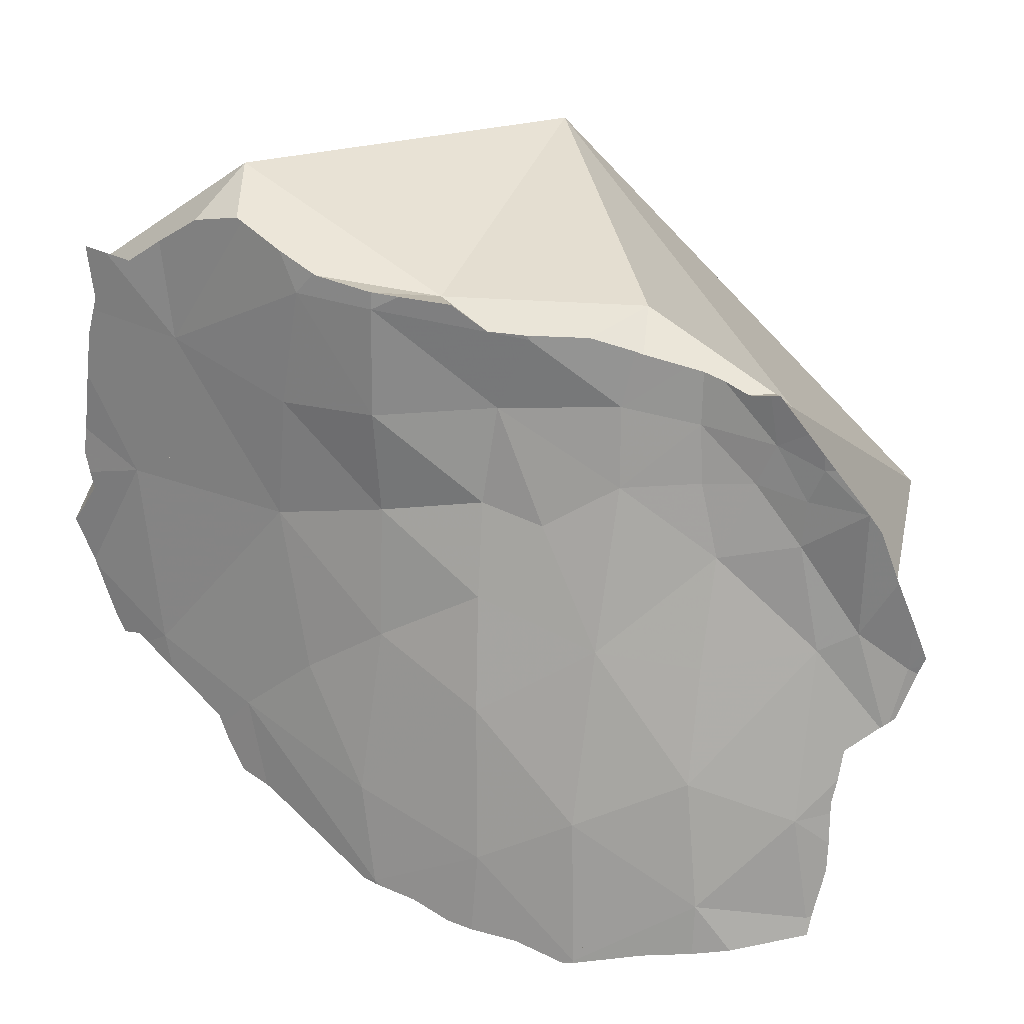
<metadata>
{"format":"obj","ext":"obj","renderer":"f3d","projection":"perspective","resolution":1024,"background":"white","views":[{"elev":8.4,"azim":-80.6,"up":"+Z"}]}
</metadata>
<code>
v -0.1985 0.05967 0.1191
v -0.1984 0.06638 0.1201
v -0.1984 0.06661 0.1201
v -0.1978 0.0474 0.1173
v -0.1974 0.06661 0.1159
v -0.1961 0.049 0.1127
v -0.1954 0.03914 0.111
v -0.1951 0.02973 0.11
v -0.1949 0.02851 0.11
v -0.1948 0.08062 0.1237
v -0.1947 0.02924 0.109
v -0.1946 0.08129 0.1241
v -0.1946 0.02662 0.11
v -0.194 0.05089 0.1076
v -0.1936 0.05546 0.1066
v -0.1933 0.06751 0.1029
v -0.1932 0.01505 0.1095
v -0.1932 0.06796 0.103
v -0.1927 -0.02978 0.09652
v -0.1926 0.08998 0.1295
v -0.1921 0.08608 0.1194
v -0.192 -0.02747 0.09646
v -0.1918 -0.03345 0.09152
v -0.1913 0.04893 0.1012
v -0.1912 -0.03648 0.08748
v -0.1911 0.004504 0.1063
v -0.1909 0.002634 0.1056
v -0.1907 -0.0306 0.09066
v -0.1905 -0.04007 0.08274
v -0.1903 -0.02226 0.09635
v -0.1901 0.07414 0.09948
v -0.1899 -0.03354 0.08627
v -0.1898 -0.007681 0.1027
v -0.1897 0.006242 0.09988
v -0.1896 -0.01647 0.09948
v -0.1895 0.09993 0.1362
v -0.1894 -0.04282 0.07891
v -0.1894 -0.01152 0.1017
v -0.1892 0.0684 0.08991
v -0.1891 0.1013 0.1371
v -0.189 -0.04022 0.07867
v -0.1888 0.009295 0.0949
v -0.1888 -0.03775 0.0799
v -0.1887 0.009931 0.09423
v -0.1885 -0.0472 0.07311
v -0.1884 -0.03947 0.07724
v -0.1881 0.008134 0.09285
v -0.1881 0.01185 0.09276
v -0.188 0.0461 0.09152
v -0.1879 -0.02817 0.09664
v -0.1878 -0.02883 0.08434
v -0.1877 -0.0507 0.06835
v -0.1877 -0.05077 0.06824
v -0.1877 -0.05079 0.06822
v -0.1877 -0.05081 0.06819
v -0.1877 0.04576 0.09026
v -0.1876 0.03804 0.0921
v -0.1871 0.05175 0.1186
v -0.187 -0.04858 0.06703
v -0.1869 -0.04455 0.06967
v -0.1869 -0.04531 0.06917
v -0.1868 -0.05061 0.06571
v -0.1865 -0.01073 0.08879
v -0.1861 0.02259 0.082
v -0.1858 -0.05375 0.06372
v -0.1856 -0.03608 0.07074
v -0.1854 0.02637 0.07815
v -0.1853 0.03314 0.0781
v -0.1849 0.04765 0.07811
v -0.1847 0.008843 0.07301
v -0.1846 0.05121 0.07552
v -0.1845 0.04073 0.07836
v -0.1845 0.009258 0.07024
v -0.1844 0.01184 0.07142
v -0.1844 -0.02367 0.07467
v -0.1839 -0.01083 0.07437
v -0.1837 0.002504 0.0671
v -0.1836 -0.04995 0.05728
v -0.1835 0.0004667 0.06688
v -0.1835 0.1133 0.1363
v -0.1831 0.0882 0.09163
v -0.1829 0.02784 0.06296
v -0.1827 -0.01315 0.06554
v -0.1827 -0.0125 0.06558
v -0.1823 0.04267 0.06837
v -0.1821 -0.03451 0.05942
v -0.182 -0.01654 0.06046
v -0.1818 0.09224 0.09198
v -0.1818 -0.04722 0.05339
v -0.1816 0.09071 0.09029
v -0.1816 0.09091 0.09018
v -0.1815 -0.01891 0.05682
v -0.1814 0.01501 0.03189
v -0.1813 0.002632 0.1165
v -0.1813 -0.01934 0.05613
v -0.1813 -0.01432 0.05605
v -0.181 0.09254 0.08983
v -0.1806 0.06211 0.06775
v -0.1806 -0.05774 0.05119
v -0.1805 -0.05785 0.05089
v -0.1804 0.04414 0.04462
v -0.1801 0.0684 0.06754
v -0.18 -0.01062 0.02834
v -0.1799 0.06284 0.0662
v -0.1795 0.07054 0.06798
v -0.1794 0.06521 0.06285
v -0.1793 0.0684 0.0656
v -0.1791 -0.04919 0.06712
v -0.1789 0.1138 0.1178
v -0.1788 -0.02654 0.04449
v -0.1784 -0.007693 -0.001096
v -0.1781 0.04509 0.0155
v -0.178 -0.007866 -0.004301
v -0.1779 0.06881 0.057
v -0.1778 -0.003254 -0.006178
v -0.1776 -0.01202 -0.002663
v -0.1773 0.02105 -0.01286
v -0.1772 0.1245 0.1309
v -0.1769 0.1141 0.1095
v -0.1768 0.1141 0.1092
v -0.1767 -0.04706 0.03965
v -0.1766 0.007175 -0.01617
v -0.1766 -0.03827 0.03446
v -0.1763 0.07172 0.05197
v -0.1763 0.11 0.1006
v -0.1762 -0.03848 0.03306
v -0.1762 -0.03944 0.03349
v -0.1761 -0.04692 0.03686
v -0.1761 -0.0484 0.03753
v -0.1761 -0.02301 0.001642
v -0.176 0.009395 -0.02069
v -0.1756 -0.06155 0.04039
v -0.1754 -0.03092 0.009454
v -0.1754 0.0898 0.07063
v -0.1752 0.1038 0.08764
v -0.1751 0.01206 -0.026
v -0.175 -0.0365 0.01497
v -0.1749 0.103 0.15
v -0.1748 -0.03726 0.01568
v -0.1742 -0.03404 0.001698
v -0.1742 -0.02888 -0.008773
v -0.1741 -0.02843 -0.009643
v -0.1741 -0.0351 0.002191
v -0.1739 0.06996 0.03328
v -0.1739 -0.00943 -0.03335
v -0.1739 -0.04654 0.02766
v -0.1738 0.09534 0.07019
v -0.1735 -0.05074 0.02841
v -0.1735 -0.04464 0.02503
v -0.1734 -0.02754 -0.01632
v -0.1732 -0.03371 -0.01052
v -0.1732 0.07712 0.04138
v -0.1731 0.1336 0.1258
v -0.173 0.04576 -0.02348
v -0.1724 0.1223 0.1066
v -0.1723 0.01625 -0.04337
v -0.1718 0.1091 0.08439
v -0.1716 -0.008507 -0.04623
v -0.1716 0.1032 0.07463
v -0.1715 -0.0163 -0.0428
v -0.1715 -0.05835 0.02974
v -0.1715 0.004124 -0.04739
v -0.1715 0.02153 -0.04818
v -0.1715 0.1011 0.07106
v -0.1714 -0.06407 0.03271
v -0.1714 -0.06056 0.03014
v -0.1714 -0.04536 0.007338
v -0.1714 0.1402 0.1276
v -0.1713 -0.01073 0.06046
v -0.1713 0.01334 -0.04898
v -0.1713 -0.02597 -0.02836
v -0.1713 0.02236 -0.04894
v -0.1713 0.09634 0.06313
v -0.1712 0.02155 -0.04982
v -0.1712 -0.01462 -0.04551
v -0.1711 0.0206 -0.05023
v -0.1711 0.02152 -0.0504
v -0.1711 -0.04391 -8.042e-05
v -0.171 0.02209 -0.05046
v -0.171 -0.06221 0.03043
v -0.171 -0.01793 -0.04504
v -0.171 0.09044 0.05161
v -0.1709 0.02346 -0.04995
v -0.1709 0.0407 0.08406
v -0.1709 -0.02177 -0.03489
v -0.1708 0.09591 0.06014
v -0.1708 0.09675 0.0615
v -0.1707 0.09721 0.06227
v -0.1707 0.1031 0.07123
v -0.1707 0.09794 0.06343
v -0.1707 0.02428 -0.0507
v -0.1706 0.02575 -0.0501
v -0.1706 -0.0424 -0.006051
v -0.1706 -0.06037 0.02816
v -0.1704 -0.06467 0.03086
v -0.1702 0.08136 0.03244
v -0.1702 -0.04222 -0.008886
v -0.17 0.0366 -0.04574
v -0.1699 0.07973 0.02832
v -0.1699 0.07376 0.01052
v -0.1698 -0.06366 0.02884
v -0.1698 0.07218 0.006225
v -0.1695 0.1461 0.1292
v -0.1693 -0.0546 0.01336
v -0.1693 -0.05388 0.01297
v -0.1693 -0.06265 0.02683
v -0.1691 -0.04192 -0.01686
v -0.169 -0.05601 0.01424
v -0.1689 0.04813 -0.04366
v -0.1687 0.07106 -0.003912
v -0.1686 -0.05756 0.01529
v -0.1684 0.08346 0.02642
v -0.168 0.07024 -0.01154
v -0.1679 -0.04139 -0.02407
v -0.1677 0.1163 0.07984
v -0.1676 0.008809 -0.01195
v -0.1675 0.06979 -0.01513
v -0.1674 0.05451 -0.04213
v -0.1673 -0.03658 -0.03675
v -0.1669 -0.03652 -0.04139
v -0.1669 -0.0379 -0.03639
v -0.1668 -0.03686 -0.04132
v -0.1666 0.07691 -0.008284
v -0.1662 0.06569 -0.03058
v -0.1661 0.145 0.1159
v -0.1658 0.08751 0.01587
v -0.1655 0.0638 -0.03758
v -0.1655 0.09056 0.02281
v -0.1649 0.146 0.113
v -0.1646 0.08881 0.01214
v -0.1644 0.1159 0.06677
v -0.1642 0.07513 -0.02637
v -0.1636 0.07221 -0.03525
v -0.1632 0.07441 -0.03369
v -0.1631 0.07412 -0.03471
v -0.1627 0.0768 -0.03071
v -0.1625 -0.03084 0.003601
v -0.1624 0.1481 0.1068
v -0.1617 0.07738 -0.03364
v -0.1616 0.07766 -0.03354
v -0.1607 0.01669 -0.04459
v -0.1604 0.1052 0.0887
v -0.16 0.116 0.0471
v -0.1596 0.1154 0.04427
v -0.1595 0.1151 0.04282
v -0.1588 0.09995 0.004774
v -0.1586 0.1501 0.09584
v -0.1585 0.1156 0.03857
v -0.1577 0.1448 0.1258
v -0.1573 0.1174 0.03663
v -0.1569 0.1034 0.0025
v -0.1566 0.1378 0.07087
v -0.1565 0.1381 0.07092
v -0.1565 0.1381 0.07075
v -0.1564 0.1134 0.04076
v -0.1564 0.1383 0.07069
v -0.1556 0.1096 0.01024
v -0.1543 0.1074 -0.0001452
v -0.154 0.1429 0.06877
v -0.154 0.1077 -0.0005935
v -0.1539 -0.02545 -0.03815
v -0.1531 0.1527 0.08121
v -0.1527 0.1047 -0.01301
v -0.1523 0.1056 -0.0125
v -0.1512 0.1539 0.0748
v -0.1504 0.1528 0.06936
v -0.1503 0.1191 0.005557
v -0.1502 0.05737 -0.03452
v -0.1501 0.118 0.002774
v -0.1499 0.1126 -0.009104
v -0.1499 0.1163 -0.001851
v -0.1496 0.1294 0.02278
v -0.1495 0.1301 0.02394
v -0.1494 0.1521 0.06498
v -0.1482 0.1341 0.02574
v -0.1469 0.1324 0.01688
v -0.1463 0.1561 0.05979
v -0.1448 0.1122 -0.002983
v -0.1443 0.1402 0.02326
v -0.1438 0.1594 0.05588
v -0.1435 0.1427 0.02533
v -0.1423 0.1548 0.04486
v -0.1422 0.1544 0.04345
v -0.141 0.1472 0.02516
v -0.141 0.1496 0.02983
v -0.1404 -0.02961 0.08859
v -0.1387 0.1556 0.06632
v -0.1386 0.05263 0.0382
v -0.1385 0.1457 0.02642
v -0.1377 -0.05513 0.02845
v -0.1118 0.1235 0.03194
v -0.1008 0.03447 0.1615
v -0.09683 0.08682 -0.02352
v -0.09214 0.1274 0.117
v -0.08573 0.0003547 -0.02853
v -0.03789 0.1137 0.02288
v -0.02152 -0.05917 0.05459
f 109 80 118
f 138 80 109
f 118 80 138
f 109 118 155
f 155 119 109
f 242 109 119
f 138 109 242
f 138 153 118
f 153 155 118
f 155 120 119
f 119 120 242
f 135 120 125
f 155 125 120
f 242 120 135
f 135 125 157
f 125 155 157
f 242 135 157
f 249 153 138
f 292 138 242
f 249 138 294
f 294 138 292
f 168 155 153
f 168 153 249
f 155 215 157
f 155 168 225
f 253 215 155
f 155 225 229
f 155 229 238
f 155 238 247
f 155 247 253
f 242 157 215
f 225 168 203
f 203 168 249
f 249 225 203
f 242 215 252
f 253 252 215
f 249 229 225
f 249 238 229
f 238 249 247
f 242 252 254
f 242 254 256
f 242 256 259
f 242 259 287
f 242 287 294
f 242 294 292
f 249 262 247
f 262 253 247
f 262 249 265
f 249 287 265
f 287 249 294
f 252 253 254
f 256 254 253
f 266 256 253
f 253 262 265
f 253 265 266
f 266 259 256
f 266 274 259
f 274 287 259
f 265 287 266
f 266 287 274
f 68 82 67
f 68 67 184
f 77 67 74
f 82 74 67
f 184 67 77
f 72 85 68
f 72 68 184
f 85 82 68
f 85 69 71
f 69 98 71
f 85 72 69
f 69 72 184
f 184 98 69
f 104 85 71
f 98 104 71
f 74 73 77
f 73 74 93
f 77 73 93
f 74 82 93
f 79 77 93
f 77 79 169
f 184 77 169
f 79 96 84
f 79 84 169
f 79 93 96
f 82 85 101
f 101 93 82
f 96 83 84
f 84 83 169
f 83 87 95
f 96 87 83
f 83 95 169
f 106 101 85
f 104 106 85
f 95 87 92
f 87 96 92
f 92 96 95
f 103 96 93
f 93 101 112
f 93 111 103
f 93 117 111
f 93 112 117
f 95 96 110
f 95 110 169
f 103 126 96
f 110 96 126
f 104 98 184
f 101 106 114
f 144 112 101
f 101 114 144
f 111 126 103
f 114 106 104
f 114 104 184
f 123 110 126
f 169 110 123
f 113 111 115
f 111 113 116
f 115 111 117
f 116 130 111
f 137 126 111
f 130 133 111
f 133 137 111
f 154 117 112
f 112 144 200
f 210 154 112
f 202 112 200
f 112 202 210
f 116 113 115
f 124 144 114
f 184 124 114
f 115 130 116
f 122 115 117
f 115 122 216
f 130 115 216
f 131 122 117
f 117 136 131
f 117 156 136
f 154 172 117
f 117 163 156
f 172 163 117
f 122 131 136
f 122 136 216
f 123 126 127
f 169 123 127
f 152 144 124
f 288 152 124
f 288 124 184
f 149 127 126
f 126 137 139
f 126 139 149
f 146 127 149
f 169 127 146
f 133 130 237
f 237 130 216
f 133 139 137
f 237 139 133
f 216 136 156
f 149 139 237
f 144 152 196
f 144 196 199
f 144 199 200
f 237 146 149
f 169 146 290
f 290 146 237
f 288 196 152
f 172 154 192
f 192 154 198
f 198 154 209
f 227 209 154
f 213 154 210
f 154 213 217
f 154 217 224
f 224 227 154
f 172 156 163
f 183 156 172
f 191 156 183
f 241 156 191
f 216 156 241
f 288 184 169
f 169 290 288
f 183 172 192
f 183 192 191
f 241 191 192
f 241 192 198
f 196 288 199
f 268 198 209
f 241 198 268
f 199 288 200
f 200 288 202
f 288 210 202
f 227 218 209
f 209 218 268
f 268 213 210
f 268 210 288
f 268 217 213
f 216 295 237
f 241 295 216
f 224 217 268
f 218 227 268
f 227 224 268
f 237 295 290
f 241 268 295
f 268 288 295
f 288 290 295
f 242 215 231
f 252 231 215
f 252 215 242
f 242 231 255
f 243 231 254
f 231 243 255
f 231 252 254
f 242 254 252
f 242 256 254
f 255 291 242
f 242 259 256
f 287 259 242
f 242 294 287
f 242 291 294
f 255 243 244
f 244 243 275
f 243 254 275
f 244 250 245
f 255 244 245
f 275 250 244
f 245 250 248
f 255 245 248
f 250 255 248
f 255 250 273
f 275 273 250
f 256 282 254
f 282 275 254
f 255 273 291
f 259 277 256
f 277 282 256
f 274 277 259
f 274 259 287
f 267 273 272
f 267 272 276
f 273 267 278
f 278 267 276
f 275 272 273
f 276 272 275
f 291 273 278
f 277 274 287
f 275 279 276
f 275 281 279
f 281 275 284
f 282 283 275
f 275 283 285
f 284 275 285
f 278 276 279
f 277 280 282
f 280 277 287
f 278 279 281
f 278 281 289
f 289 291 278
f 282 280 287
f 289 281 284
f 283 282 287
f 289 285 283
f 289 283 287
f 289 284 285
f 287 291 289
f 294 291 287
f 7 4 6
f 6 4 58
f 58 4 7
f 7 6 11
f 57 11 6
f 14 24 6
f 14 6 58
f 57 6 24
f 8 7 11
f 58 7 8
f 11 9 8
f 58 8 9
f 9 11 13
f 58 9 13
f 44 13 11
f 48 44 11
f 57 48 11
f 44 17 13
f 13 17 94
f 58 13 94
f 24 14 58
f 34 26 17
f 26 94 17
f 17 42 34
f 44 42 17
f 24 49 57
f 184 49 24
f 184 24 58
f 34 27 26
f 27 94 26
f 27 34 94
f 34 42 94
f 184 42 44
f 94 42 184
f 184 44 48
f 48 57 64
f 48 64 184
f 56 57 49
f 184 56 49
f 72 57 56
f 69 72 56
f 69 56 184
f 67 64 57
f 68 67 57
f 72 68 57
f 58 94 292
f 292 184 58
f 64 67 184
f 184 67 68
f 184 68 72
f 184 72 69
f 94 184 292
f 115 113 116
f 145 113 115
f 141 116 113
f 141 113 142
f 142 113 150
f 113 145 150
f 115 116 130
f 145 115 122
f 216 122 115
f 115 130 216
f 130 116 140
f 141 140 116
f 122 136 131
f 145 122 131
f 216 136 122
f 130 143 133
f 237 130 133
f 140 143 130
f 130 237 216
f 136 156 131
f 131 156 145
f 133 137 139
f 143 137 133
f 133 139 237
f 156 136 216
f 205 139 137
f 137 143 167
f 167 205 137
f 149 139 205
f 237 139 149
f 140 141 142
f 140 142 237
f 140 167 143
f 237 167 140
f 171 142 150
f 237 142 171
f 171 150 145
f 156 174 145
f 158 145 162
f 145 158 175
f 145 175 160
f 160 185 145
f 170 162 145
f 170 145 174
f 185 171 145
f 148 161 146
f 205 148 146
f 205 146 149
f 237 149 146
f 161 290 146
f 237 146 290
f 161 148 194
f 148 208 194
f 204 148 205
f 148 204 208
f 163 156 172
f 163 174 156
f 156 183 172
f 156 191 183
f 241 191 156
f 241 156 216
f 261 158 162
f 261 175 158
f 175 185 160
f 166 180 161
f 166 161 194
f 180 195 161
f 195 290 161
f 241 162 170
f 261 162 241
f 172 174 163
f 194 180 166
f 237 205 167
f 176 170 174
f 170 176 241
f 261 171 185
f 237 171 261
f 174 172 183
f 177 176 174
f 179 177 174
f 174 183 179
f 261 185 175
f 176 177 241
f 177 179 241
f 179 183 191
f 179 191 241
f 180 194 201
f 195 180 201
f 206 201 194
f 206 194 211
f 211 194 208
f 201 290 195
f 290 201 206
f 204 205 208
f 208 205 211
f 205 237 211
f 211 290 206
f 237 290 211
f 237 295 216
f 241 216 295
f 237 261 290
f 237 290 295
f 241 295 261
f 290 261 295
f 140 142 141
f 151 140 141
f 237 142 140
f 151 143 140
f 167 140 143
f 237 140 167
f 141 142 151
f 142 150 151
f 171 150 142
f 171 142 237
f 178 143 151
f 167 143 178
f 219 151 150
f 171 219 150
f 193 178 151
f 197 193 151
f 207 197 151
f 151 214 207
f 151 219 214
f 160 175 181
f 185 175 160
f 181 220 160
f 160 219 185
f 220 219 160
f 237 167 178
f 219 171 185
f 261 185 171
f 261 171 237
f 181 175 261
f 261 175 185
f 237 178 193
f 220 181 261
f 237 193 197
f 237 197 207
f 207 214 261
f 237 207 261
f 214 219 221
f 214 221 261
f 219 220 222
f 219 222 221
f 222 220 261
f 221 222 261
f 199 196 212
f 199 288 196
f 196 288 212
f 200 199 212
f 200 288 199
f 202 200 223
f 202 288 200
f 226 200 212
f 200 226 223
f 210 202 223
f 202 210 288
f 223 213 210
f 213 268 210
f 210 268 288
f 212 288 226
f 213 223 217
f 217 268 213
f 217 223 232
f 232 268 217
f 230 223 226
f 246 223 230
f 251 232 223
f 246 251 223
f 226 288 230
f 288 246 230
f 236 240 232
f 251 236 232
f 240 268 232
f 263 240 236
f 236 251 263
f 263 278 240
f 278 268 240
f 246 288 251
f 260 251 258
f 251 288 258
f 263 251 260
f 260 258 278
f 288 278 258
f 263 260 264
f 270 264 260
f 270 260 278
f 278 263 264
f 278 264 270
f 293 268 278
f 268 295 288
f 293 295 268
f 278 288 293
f 288 295 293
f 98 102 104
f 105 102 98
f 98 104 184
f 105 98 184
f 107 104 102
f 102 105 107
f 107 106 104
f 104 106 114
f 104 114 184
f 173 107 105
f 134 173 105
f 242 134 105
f 242 105 184
f 106 107 114
f 173 114 107
f 173 124 114
f 114 124 184
f 173 152 124
f 152 288 124
f 124 288 184
f 173 134 147
f 242 147 134
f 147 164 173
f 242 164 147
f 182 152 173
f 196 152 182
f 196 288 152
f 190 173 164
f 189 190 164
f 242 189 164
f 186 182 173
f 187 186 173
f 188 187 173
f 173 190 188
f 288 182 186
f 182 288 196
f 292 242 184
f 184 288 292
f 288 186 187
f 288 187 188
f 288 188 190
f 288 190 189
f 288 189 242
f 288 242 292
f 24 14 15
f 58 15 14
f 14 24 58
f 15 16 39
f 58 16 15
f 24 15 49
f 15 39 49
f 16 18 31
f 58 18 16
f 16 31 39
f 58 31 18
f 24 49 184
f 24 184 58
f 81 39 31
f 58 81 31
f 71 49 39
f 98 71 39
f 39 81 105
f 102 98 39
f 39 105 102
f 49 69 56
f 56 184 49
f 71 69 49
f 69 184 56
f 58 90 81
f 58 91 90
f 242 91 58
f 58 184 292
f 58 292 242
f 98 69 71
f 184 69 98
f 105 81 90
f 91 134 90
f 134 105 90
f 91 97 134
f 91 135 97
f 242 135 91
f 147 134 97
f 97 135 159
f 147 97 159
f 105 98 102
f 184 98 105
f 105 134 242
f 184 105 242
f 147 242 134
f 242 159 135
f 147 159 164
f 164 242 147
f 189 164 159
f 242 189 159
f 189 242 164
f 292 184 242
f 28 23 19
f 50 19 23
f 50 28 19
f 32 25 23
f 50 23 25
f 28 32 23
f 29 25 43
f 50 25 29
f 25 32 43
f 32 28 50
f 41 37 29
f 50 29 37
f 29 43 41
f 43 32 50
f 41 45 37
f 50 37 45
f 43 46 41
f 41 52 45
f 41 46 60
f 52 41 61
f 41 60 61
f 46 43 50
f 50 45 108
f 45 52 65
f 45 65 108
f 60 46 50
f 108 60 50
f 53 55 52
f 52 61 53
f 65 52 55
f 53 54 55
f 53 59 54
f 53 61 59
f 55 54 62
f 62 54 59
f 62 65 55
f 61 62 59
f 61 60 62
f 60 65 62
f 108 65 60
f 50 22 19
f 22 51 19
f 19 28 50
f 51 28 19
f 50 30 22
f 22 30 51
f 47 33 27
f 94 27 33
f 47 27 34
f 94 34 27
f 50 28 32
f 51 32 28
f 35 30 50
f 30 35 51
f 50 32 43
f 32 51 43
f 38 33 63
f 94 33 38
f 33 47 63
f 47 34 42
f 94 42 34
f 38 63 35
f 94 38 35
f 94 35 50
f 63 51 35
f 47 42 44
f 184 44 42
f 184 42 94
f 50 43 46
f 43 66 46
f 51 66 43
f 48 47 44
f 184 48 44
f 50 46 60
f 46 66 60
f 47 48 70
f 70 63 47
f 70 48 64
f 184 64 48
f 50 60 108
f 286 94 50
f 286 50 108
f 51 63 75
f 51 75 66
f 62 61 59
f 61 86 59
f 62 59 78
f 78 59 89
f 59 86 89
f 62 60 61
f 60 66 61
f 65 60 62
f 108 60 65
f 66 86 61
f 78 65 62
f 63 70 76
f 76 75 63
f 67 74 64
f 184 67 64
f 74 70 64
f 108 65 78
f 66 75 86
f 67 77 74
f 184 77 67
f 70 74 73
f 70 73 77
f 70 79 76
f 70 77 79
f 74 77 73
f 87 75 76
f 75 92 86
f 75 87 92
f 76 79 84
f 84 83 76
f 83 87 76
f 169 79 77
f 169 77 184
f 108 78 89
f 169 84 79
f 169 83 84
f 83 95 87
f 169 95 83
f 89 86 121
f 86 92 95
f 86 95 110
f 86 110 123
f 121 86 127
f 86 123 127
f 87 95 92
f 290 108 89
f 290 89 121
f 184 94 292
f 292 94 286
f 169 110 95
f 290 286 108
f 110 169 123
f 121 127 128
f 290 121 128
f 123 169 127
f 146 128 127
f 127 169 146
f 290 128 146
f 169 290 146
f 184 288 169
f 169 288 290
f 292 288 184
f 297 286 290
f 286 297 292
f 288 295 290
f 292 297 288
f 297 295 288
f 290 295 297
f 182 186 228
f 186 182 288
f 196 182 228
f 288 182 196
f 187 257 186
f 288 187 186
f 257 228 186
f 187 188 244
f 288 188 187
f 244 245 187
f 187 245 248
f 187 248 257
f 188 190 231
f 288 190 188
f 188 231 243
f 188 243 244
f 231 190 189
f 288 189 190
f 215 231 189
f 189 242 215
f 242 189 288
f 212 196 228
f 288 196 212
f 212 228 226
f 288 212 226
f 215 242 231
f 257 226 228
f 257 230 226
f 288 226 230
f 257 246 230
f 246 288 230
f 231 242 255
f 243 231 255
f 242 291 255
f 242 288 292
f 294 291 242
f 294 242 292
f 255 244 243
f 255 245 244
f 248 245 255
f 257 251 246
f 251 288 246
f 255 250 248
f 250 257 248
f 273 250 255
f 257 250 272
f 250 273 272
f 251 257 258
f 258 288 251
f 291 273 255
f 258 257 260
f 269 260 257
f 257 267 269
f 257 272 267
f 278 258 260
f 278 288 258
f 269 271 260
f 271 270 260
f 278 260 270
f 267 278 269
f 273 267 272
f 278 267 273
f 269 278 271
f 278 270 271
f 278 273 291
f 293 288 278
f 293 278 291
f 292 288 297
f 293 295 288
f 295 297 288
f 296 293 291
f 296 291 294
f 292 296 294
f 292 297 296
f 296 295 293
f 296 297 295
f 1 3 2
f 5 1 2
f 4 3 1
f 4 1 6
f 6 1 5
f 3 21 2
f 21 5 2
f 58 3 4
f 21 3 10
f 58 10 3
f 4 6 58
f 15 6 5
f 5 16 15
f 5 18 16
f 5 21 18
f 15 14 6
f 6 14 58
f 21 10 12
f 10 138 12
f 58 138 10
f 12 20 21
f 12 138 20
f 58 14 15
f 58 15 16
f 58 16 18
f 18 21 31
f 58 18 31
f 109 21 20
f 36 109 20
f 20 138 36
f 88 31 21
f 125 88 21
f 119 21 109
f 119 120 21
f 120 125 21
f 58 31 81
f 88 81 31
f 40 80 36
f 36 138 40
f 36 80 109
f 80 40 138
f 58 81 90
f 58 90 91
f 58 91 242
f 58 292 138
f 242 292 58
f 109 80 138
f 81 88 90
f 91 90 88
f 97 91 88
f 88 135 97
f 88 125 135
f 135 91 97
f 242 91 135
f 242 119 109
f 242 109 138
f 242 120 119
f 135 125 120
f 135 120 242
f 138 292 242
f 108 78 65
f 129 65 78
f 108 65 99
f 129 99 65
f 108 89 78
f 78 89 129
f 89 108 290
f 89 121 129
f 121 89 290
f 108 99 100
f 129 100 99
f 108 100 132
f 100 129 161
f 132 100 166
f 166 100 161
f 108 132 165
f 108 165 195
f 108 195 290
f 121 128 129
f 128 121 290
f 146 129 128
f 146 128 290
f 148 129 146
f 129 148 161
f 165 132 180
f 166 180 132
f 146 161 148
f 290 161 146
f 161 180 166
f 161 195 180
f 290 195 161
f 165 180 195
f 224 217 232
f 268 217 224
f 232 217 268
f 224 233 227
f 268 224 227
f 224 232 234
f 234 233 224
f 268 227 233
f 236 234 232
f 240 236 232
f 240 232 268
f 233 234 235
f 268 233 235
f 239 235 234
f 234 236 240
f 234 240 239
f 268 235 239
f 268 239 240
f 135 157 159
f 242 157 135
f 135 159 242
f 215 159 157
f 242 215 157
f 215 189 159
f 159 189 242
f 242 189 215

</code>
